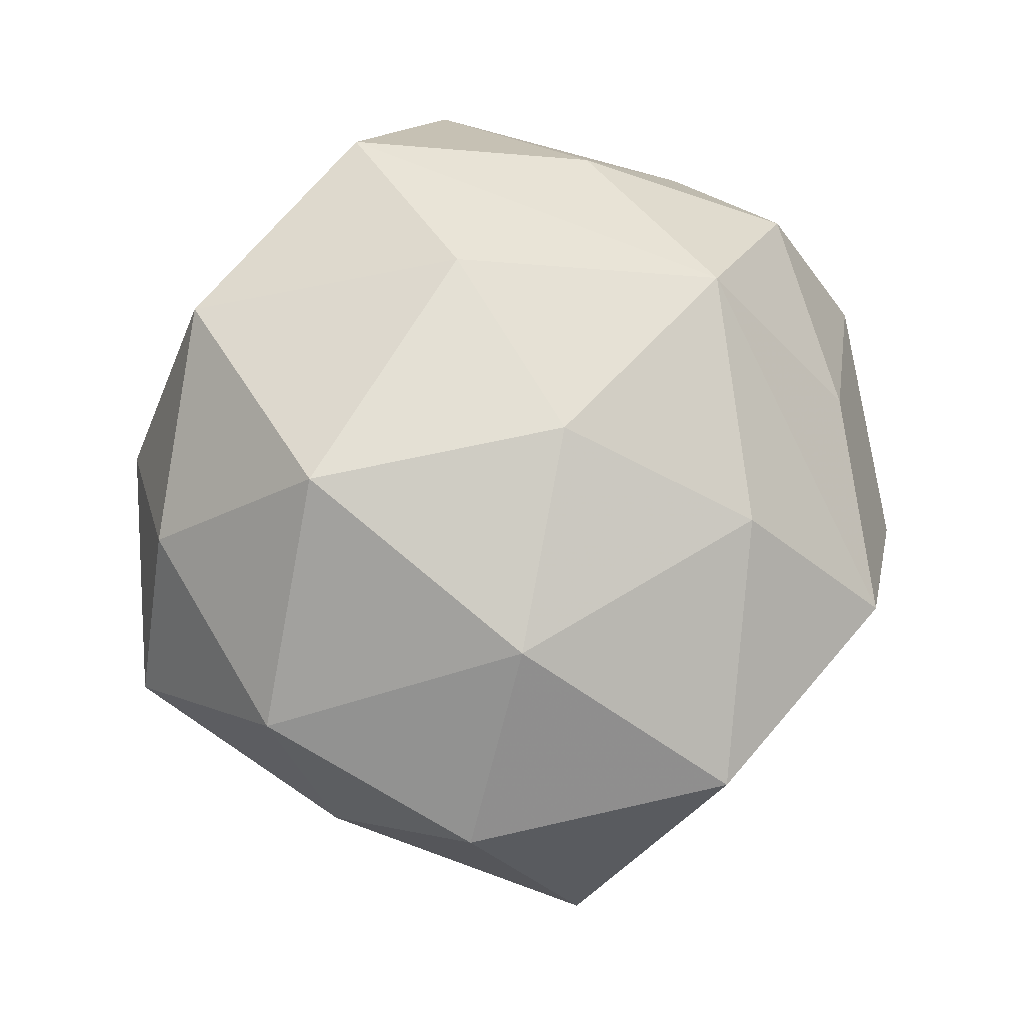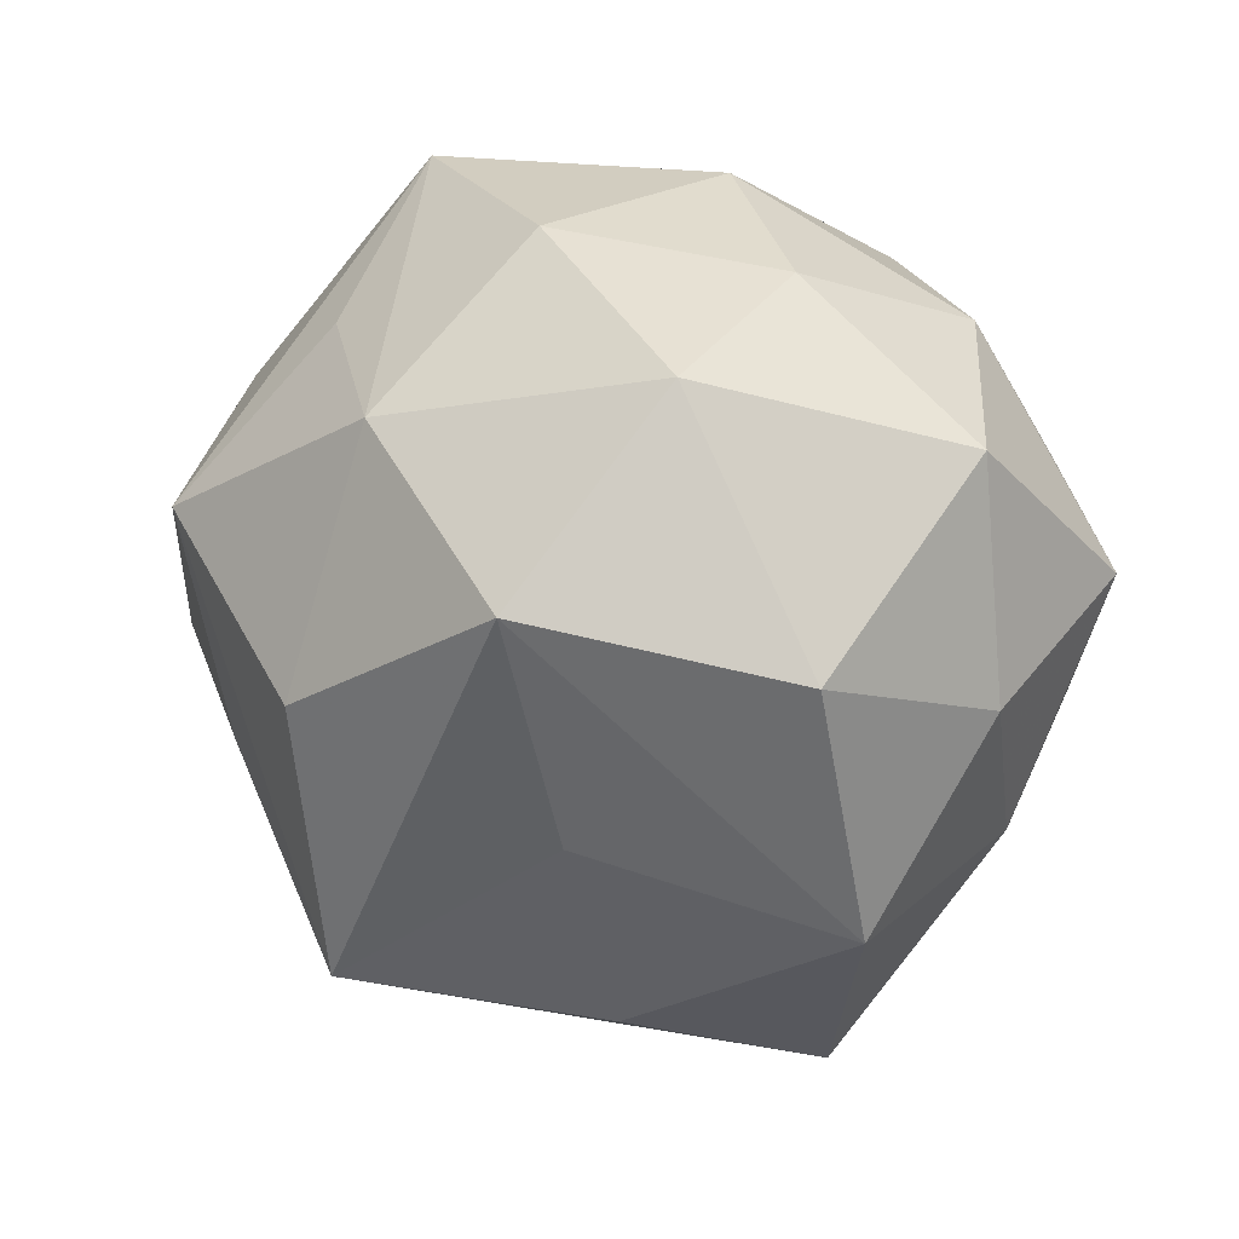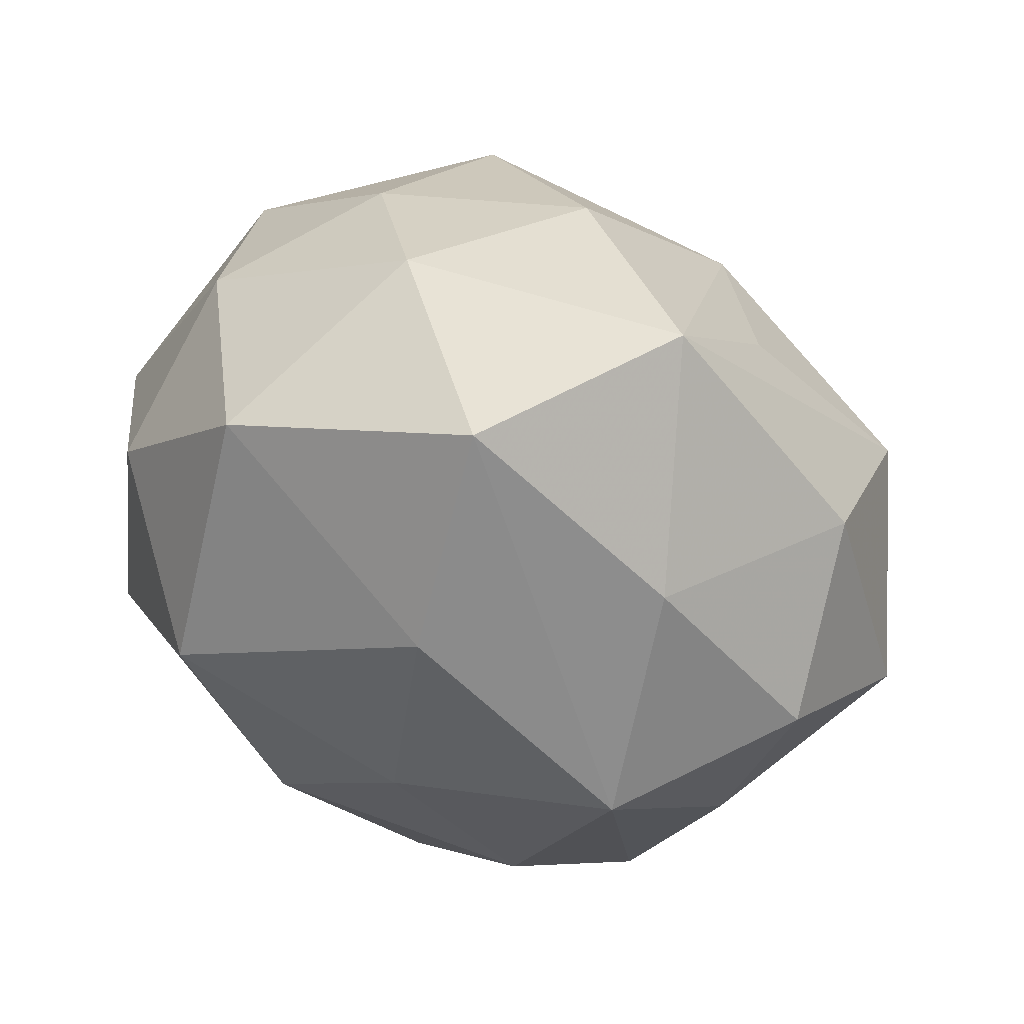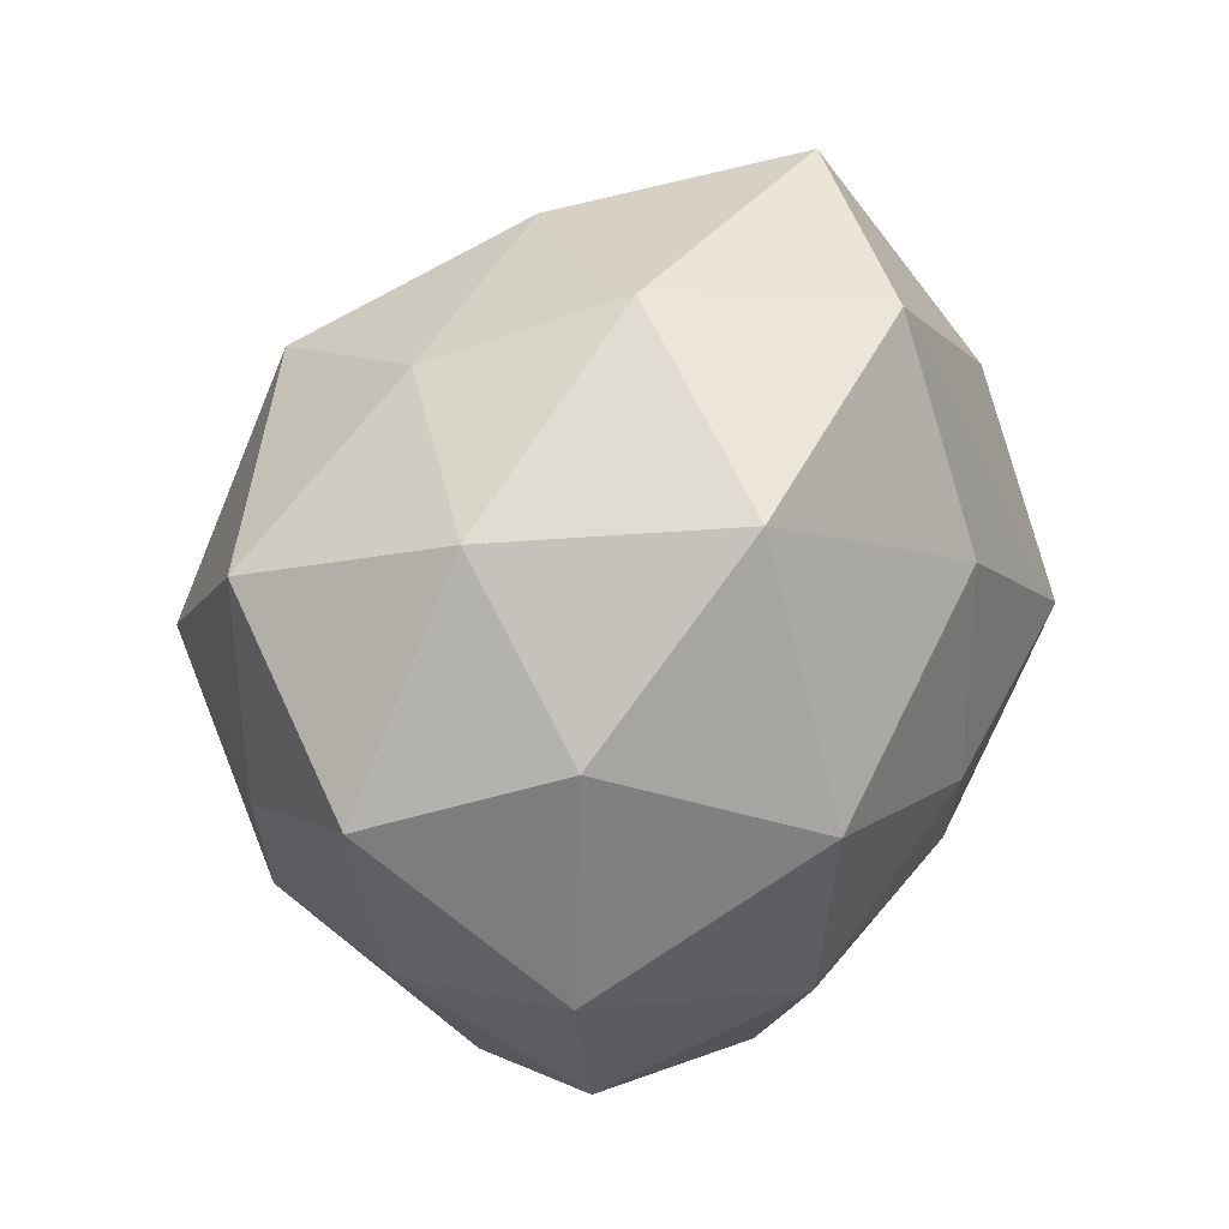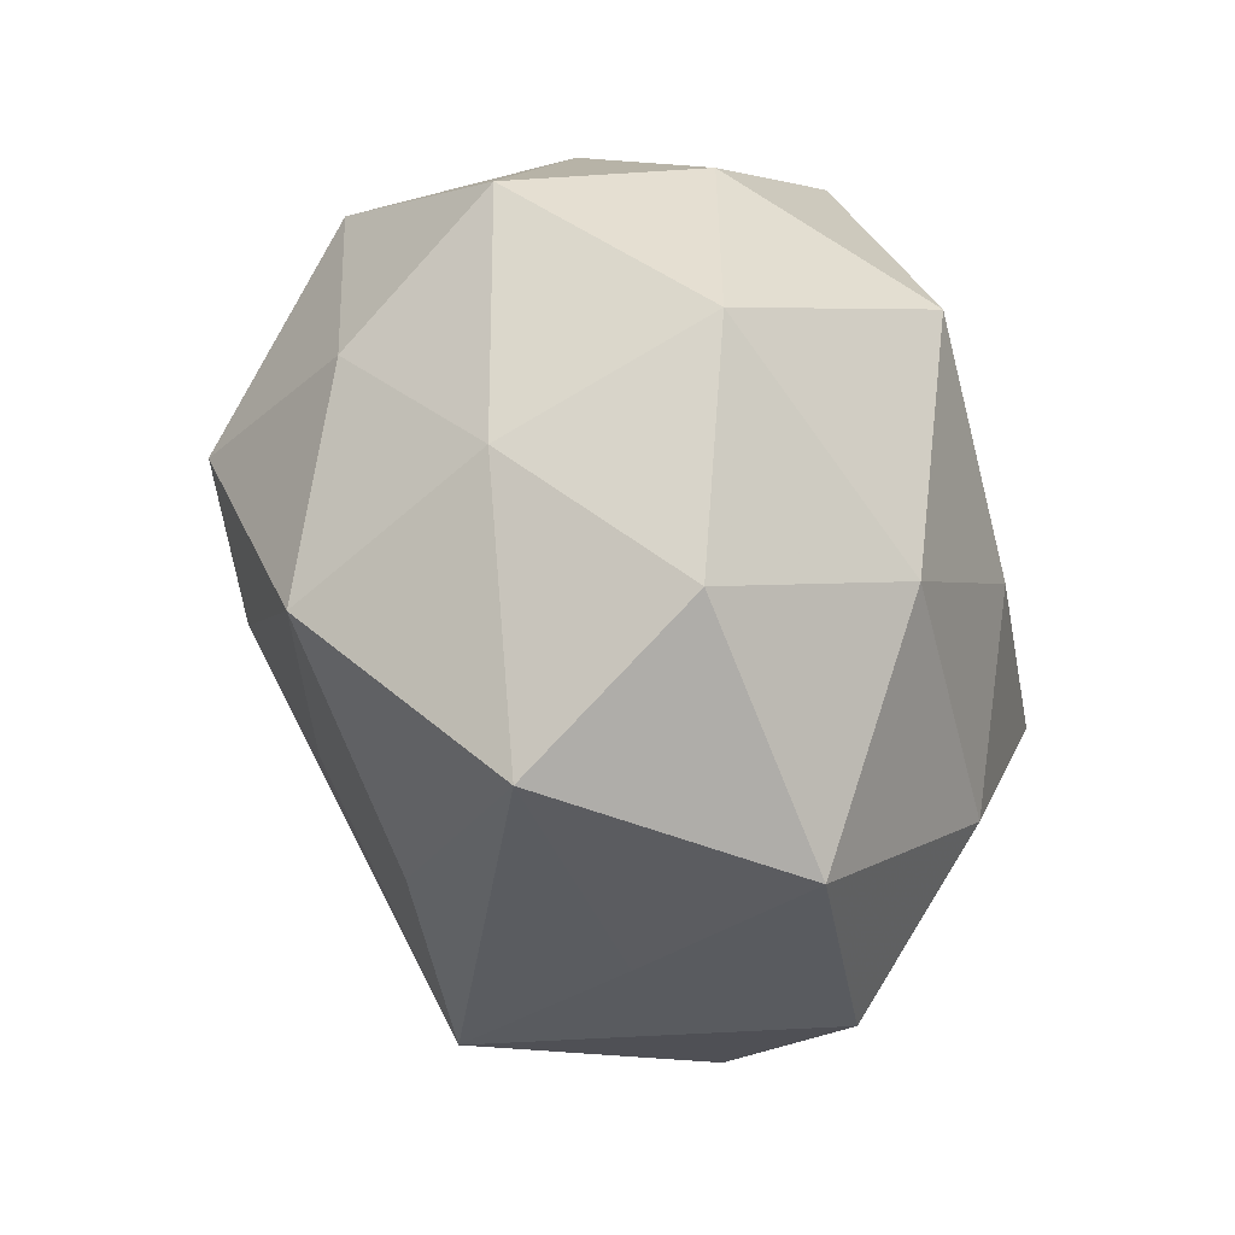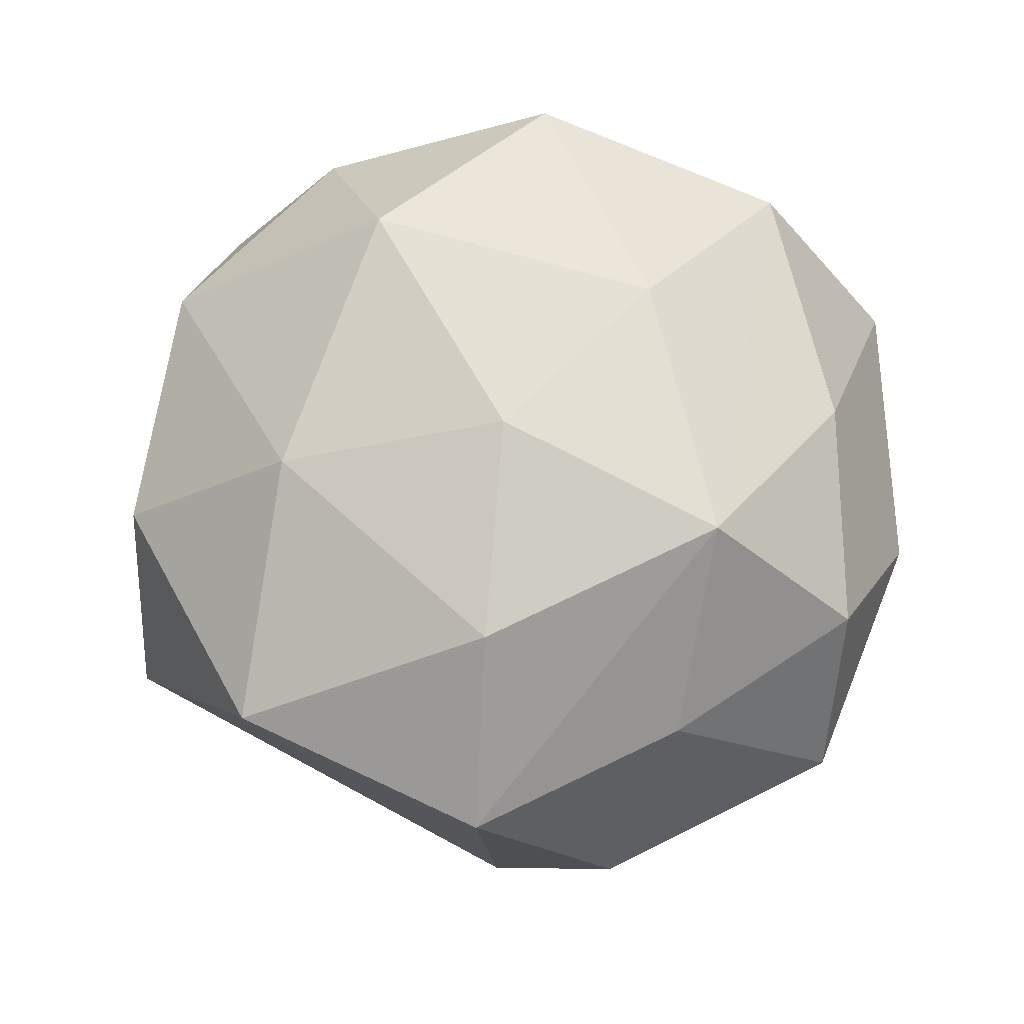
<metadata>
{"format":"obj","ext":"obj","renderer":"f3d","projection":"perspective","resolution":1024,"background":"white","views":[{"elev":72.4,"azim":-36.8,"up":"+Z"},{"elev":13.8,"azim":-160.6,"up":"+Y"},{"elev":47.2,"azim":24.4,"up":"+Y"},{"elev":36.2,"azim":-55.5,"up":"+Y"},{"elev":-46.7,"azim":-71.2,"up":"+Y"},{"elev":66.4,"azim":36.5,"up":"+Z"}]}
</metadata>
<code>
v -0.02047 0.03774 -0.01169
v 0.006879 0.018 0.03589
v 0.02335 -0.03458 -0.02814
v -0.01515 0.03028 -0.03226
v -0.02304 0.005199 0.03917
v 0.01002 -0.04148 -0.004642
v 0.003915 -0.006659 0.03776
v -0.03211 -0.02559 -0.02464
v -0.03471 0.03155 0.004532
v 0.01614 -0.02662 0.0302
v 0.004931 0.04168 -0.01509
v -0.04225 -0.01101 0.02203
v 0.03844 -0.01311 -0.01854
v 0.04496 0.02201 0.002118
v 0.03856 -0.0317 -0.003981
v -0.0309 -0.03515 0.016
v 0.0303 -0.001593 0.03417
v -0.008232 0.04546 0.005703
v 0.02497 0.04632 0.005256
v -0.005922 -0.03791 -0.02227
v -0.0395 0.01549 0.02101
v -0.003221 -0.04796 0.0186
v 0.04363 0.01187 -0.02081
v 0.03093 0.02391 0.02268
v 0.008888 0.04218 0.02485
v 0.01701 0.02443 -0.03105
v -0.0202 0.03449 0.02788
v -0.05054 0.007011 0.001957
v -0.04084 -0.02004 -0.001328
v -0.043 -0.003224 -0.01656
v -0.01501 -0.0239 0.03254
v 0.05217 -0.005796 -0.001213
v 0.02557 -0.04128 0.01392
v -0.03053 0.002908 -0.03648
v -0.0413 0.02262 -0.01838
v 0.04639 0.004431 0.01766
v 0.02822 0.03064 -0.01281
v -0.02315 -0.04628 -0.00465
v 0.02392 -0.00379 -0.03604
v -0.004268 -0.01618 -0.03374
v -0.00212 0.00934 -0.04512
v 0.03798 -0.01854 0.01659
f 12 29 16
f 22 31 16
f 16 31 12
f 10 31 22
f 10 33 17
f 22 33 10
f 30 35 34
f 18 27 25
f 12 31 5
f 35 30 28
f 28 29 12
f 28 30 29
f 9 27 18
f 18 1 9
f 9 1 35
f 35 28 9
f 6 33 22
f 3 33 6
f 39 23 3
f 38 16 29
f 3 6 38
f 22 16 38
f 38 6 22
f 11 1 18
f 31 10 7
f 7 5 31
f 7 10 17
f 2 25 27
f 27 5 2
f 17 25 2
f 2 7 17
f 5 7 2
f 27 9 21
f 21 9 28
f 21 5 27
f 12 5 21
f 21 28 12
f 15 33 3
f 3 32 15
f 3 23 13
f 13 32 3
f 23 32 13
f 17 33 42
f 33 15 42
f 42 15 32
f 24 25 17
f 20 40 3
f 3 38 20
f 29 30 8
f 8 38 29
f 8 30 34
f 8 20 38
f 40 20 8
f 25 24 19
f 18 25 19
f 19 11 18
f 23 39 26
f 11 19 26
f 35 1 4
f 1 11 4
f 34 35 4
f 11 26 4
f 17 42 36
f 36 42 32
f 36 24 17
f 37 19 23
f 23 26 37
f 37 26 19
f 41 26 39
f 41 4 26
f 34 4 41
f 41 8 34
f 40 8 41
f 3 40 41
f 41 39 3
f 23 19 14
f 14 32 23
f 14 36 32
f 14 19 24
f 24 36 14

</code>
